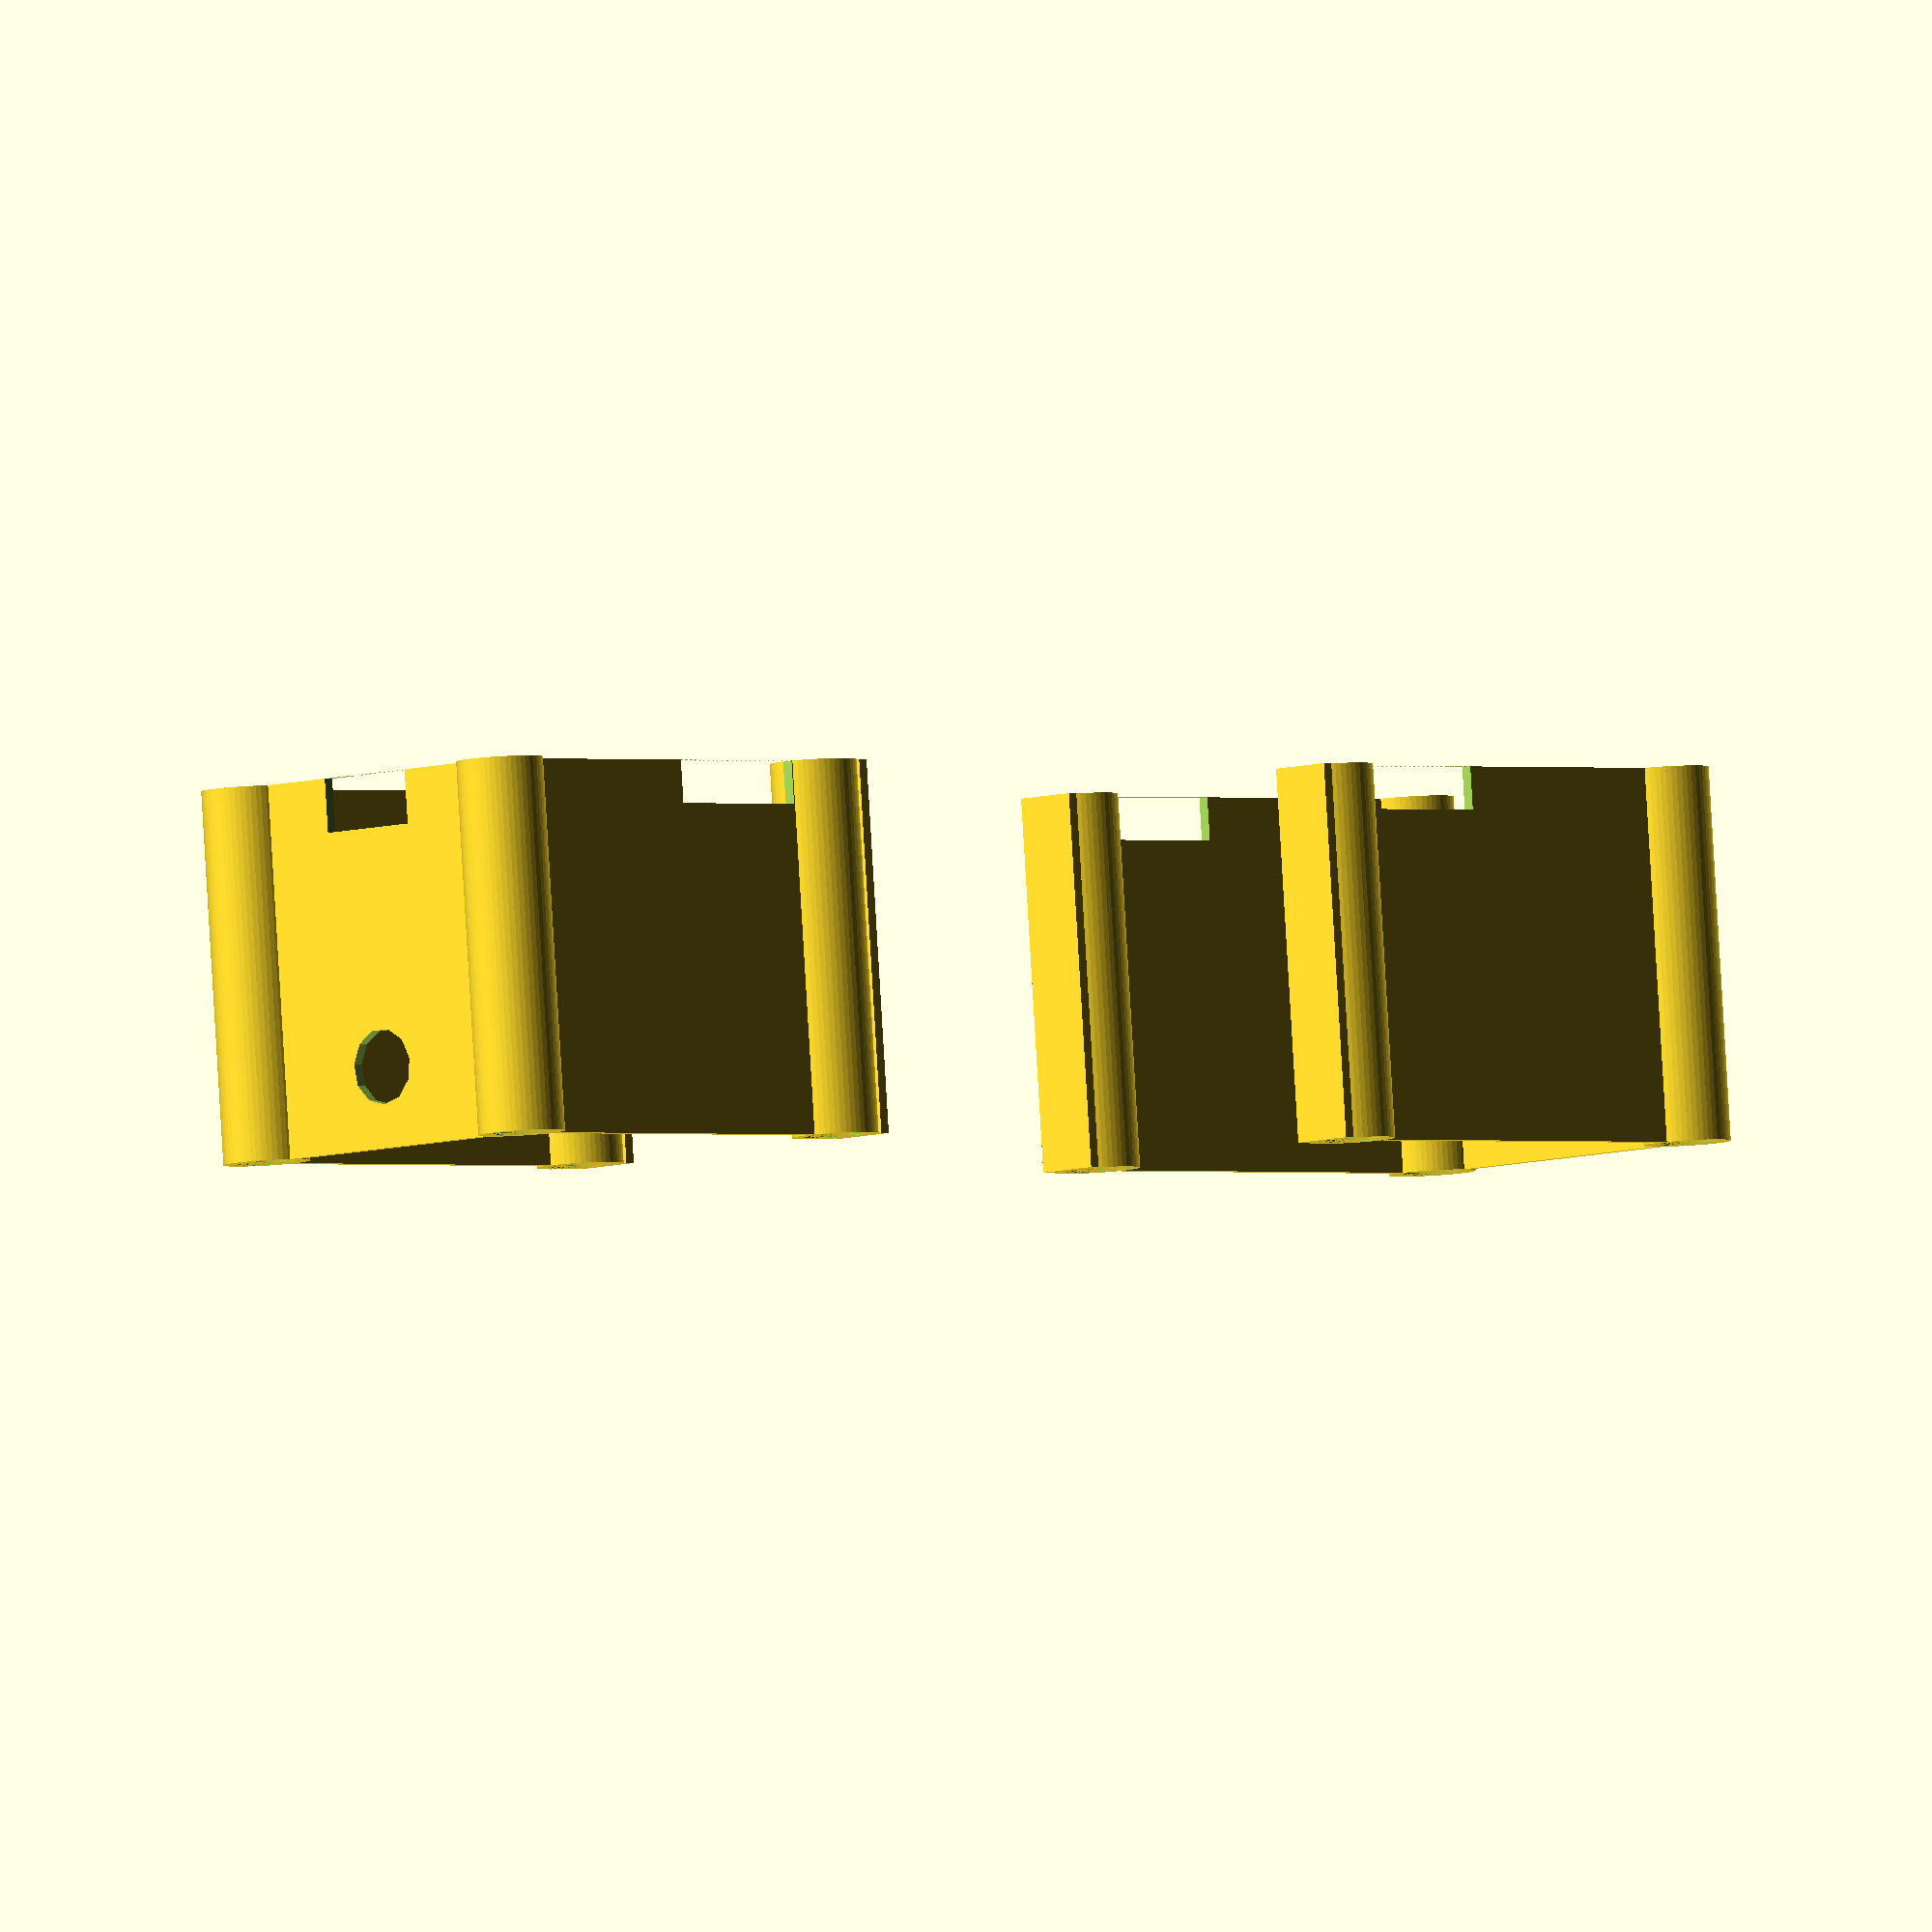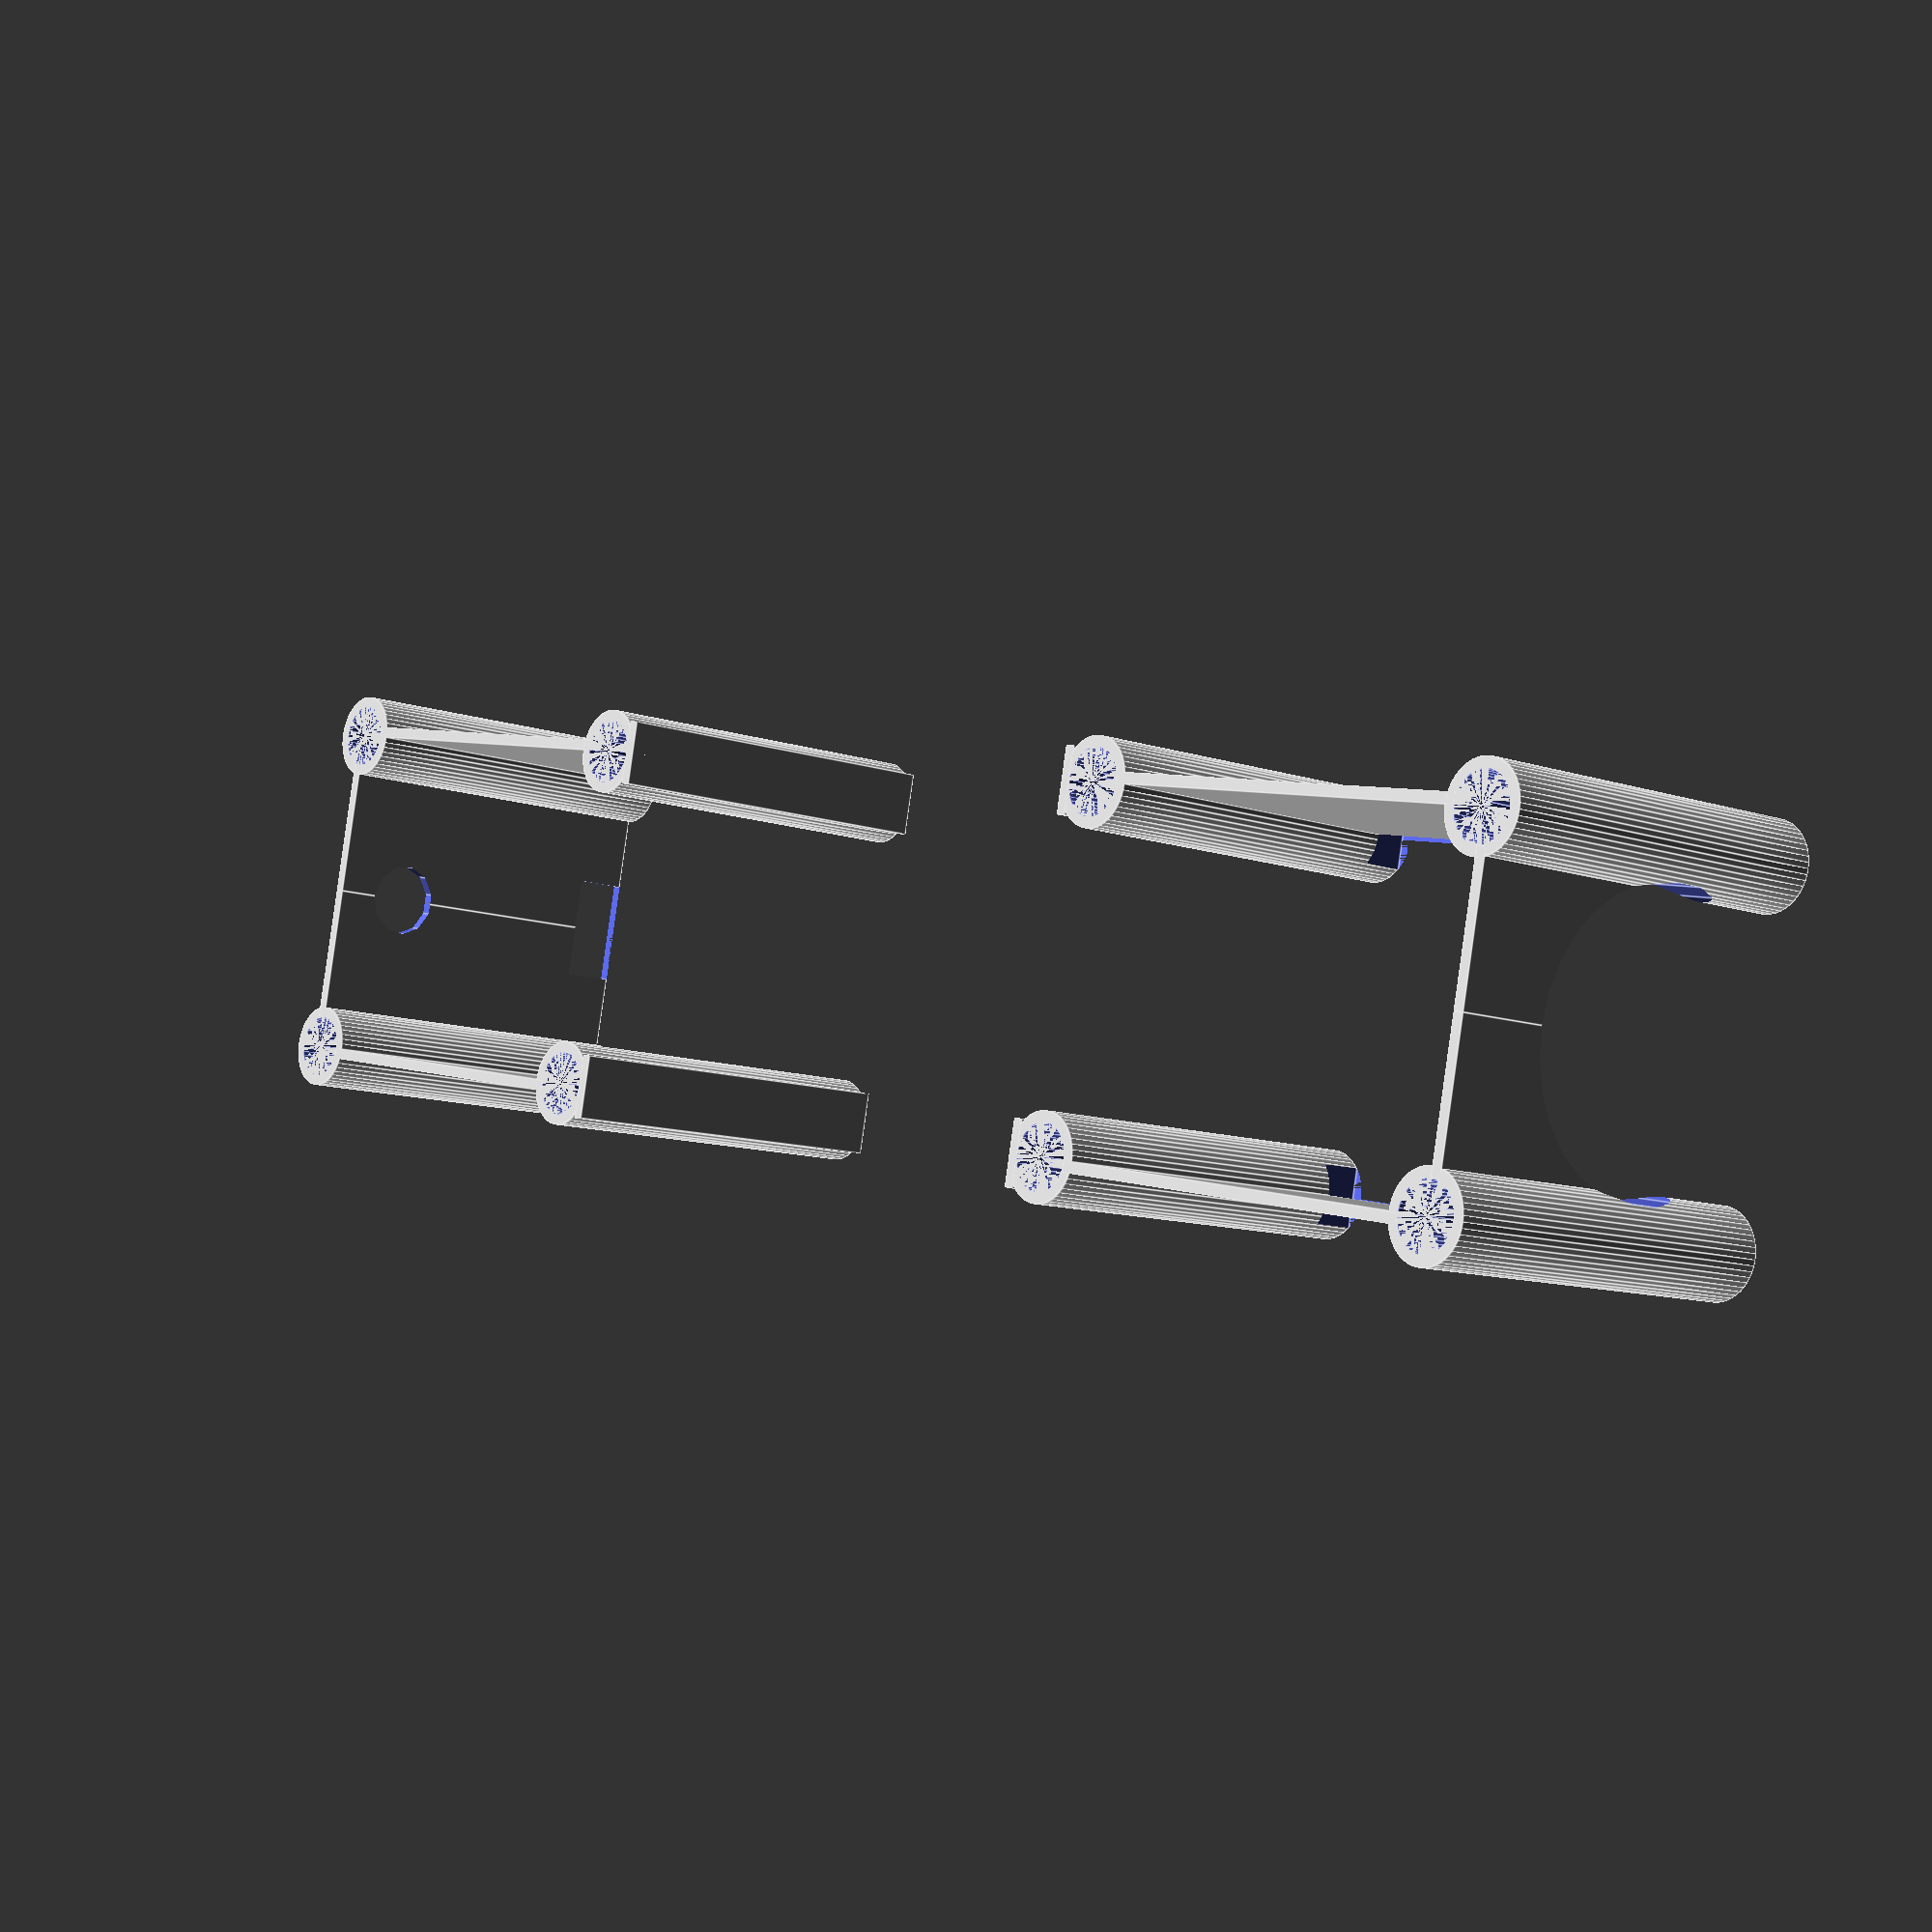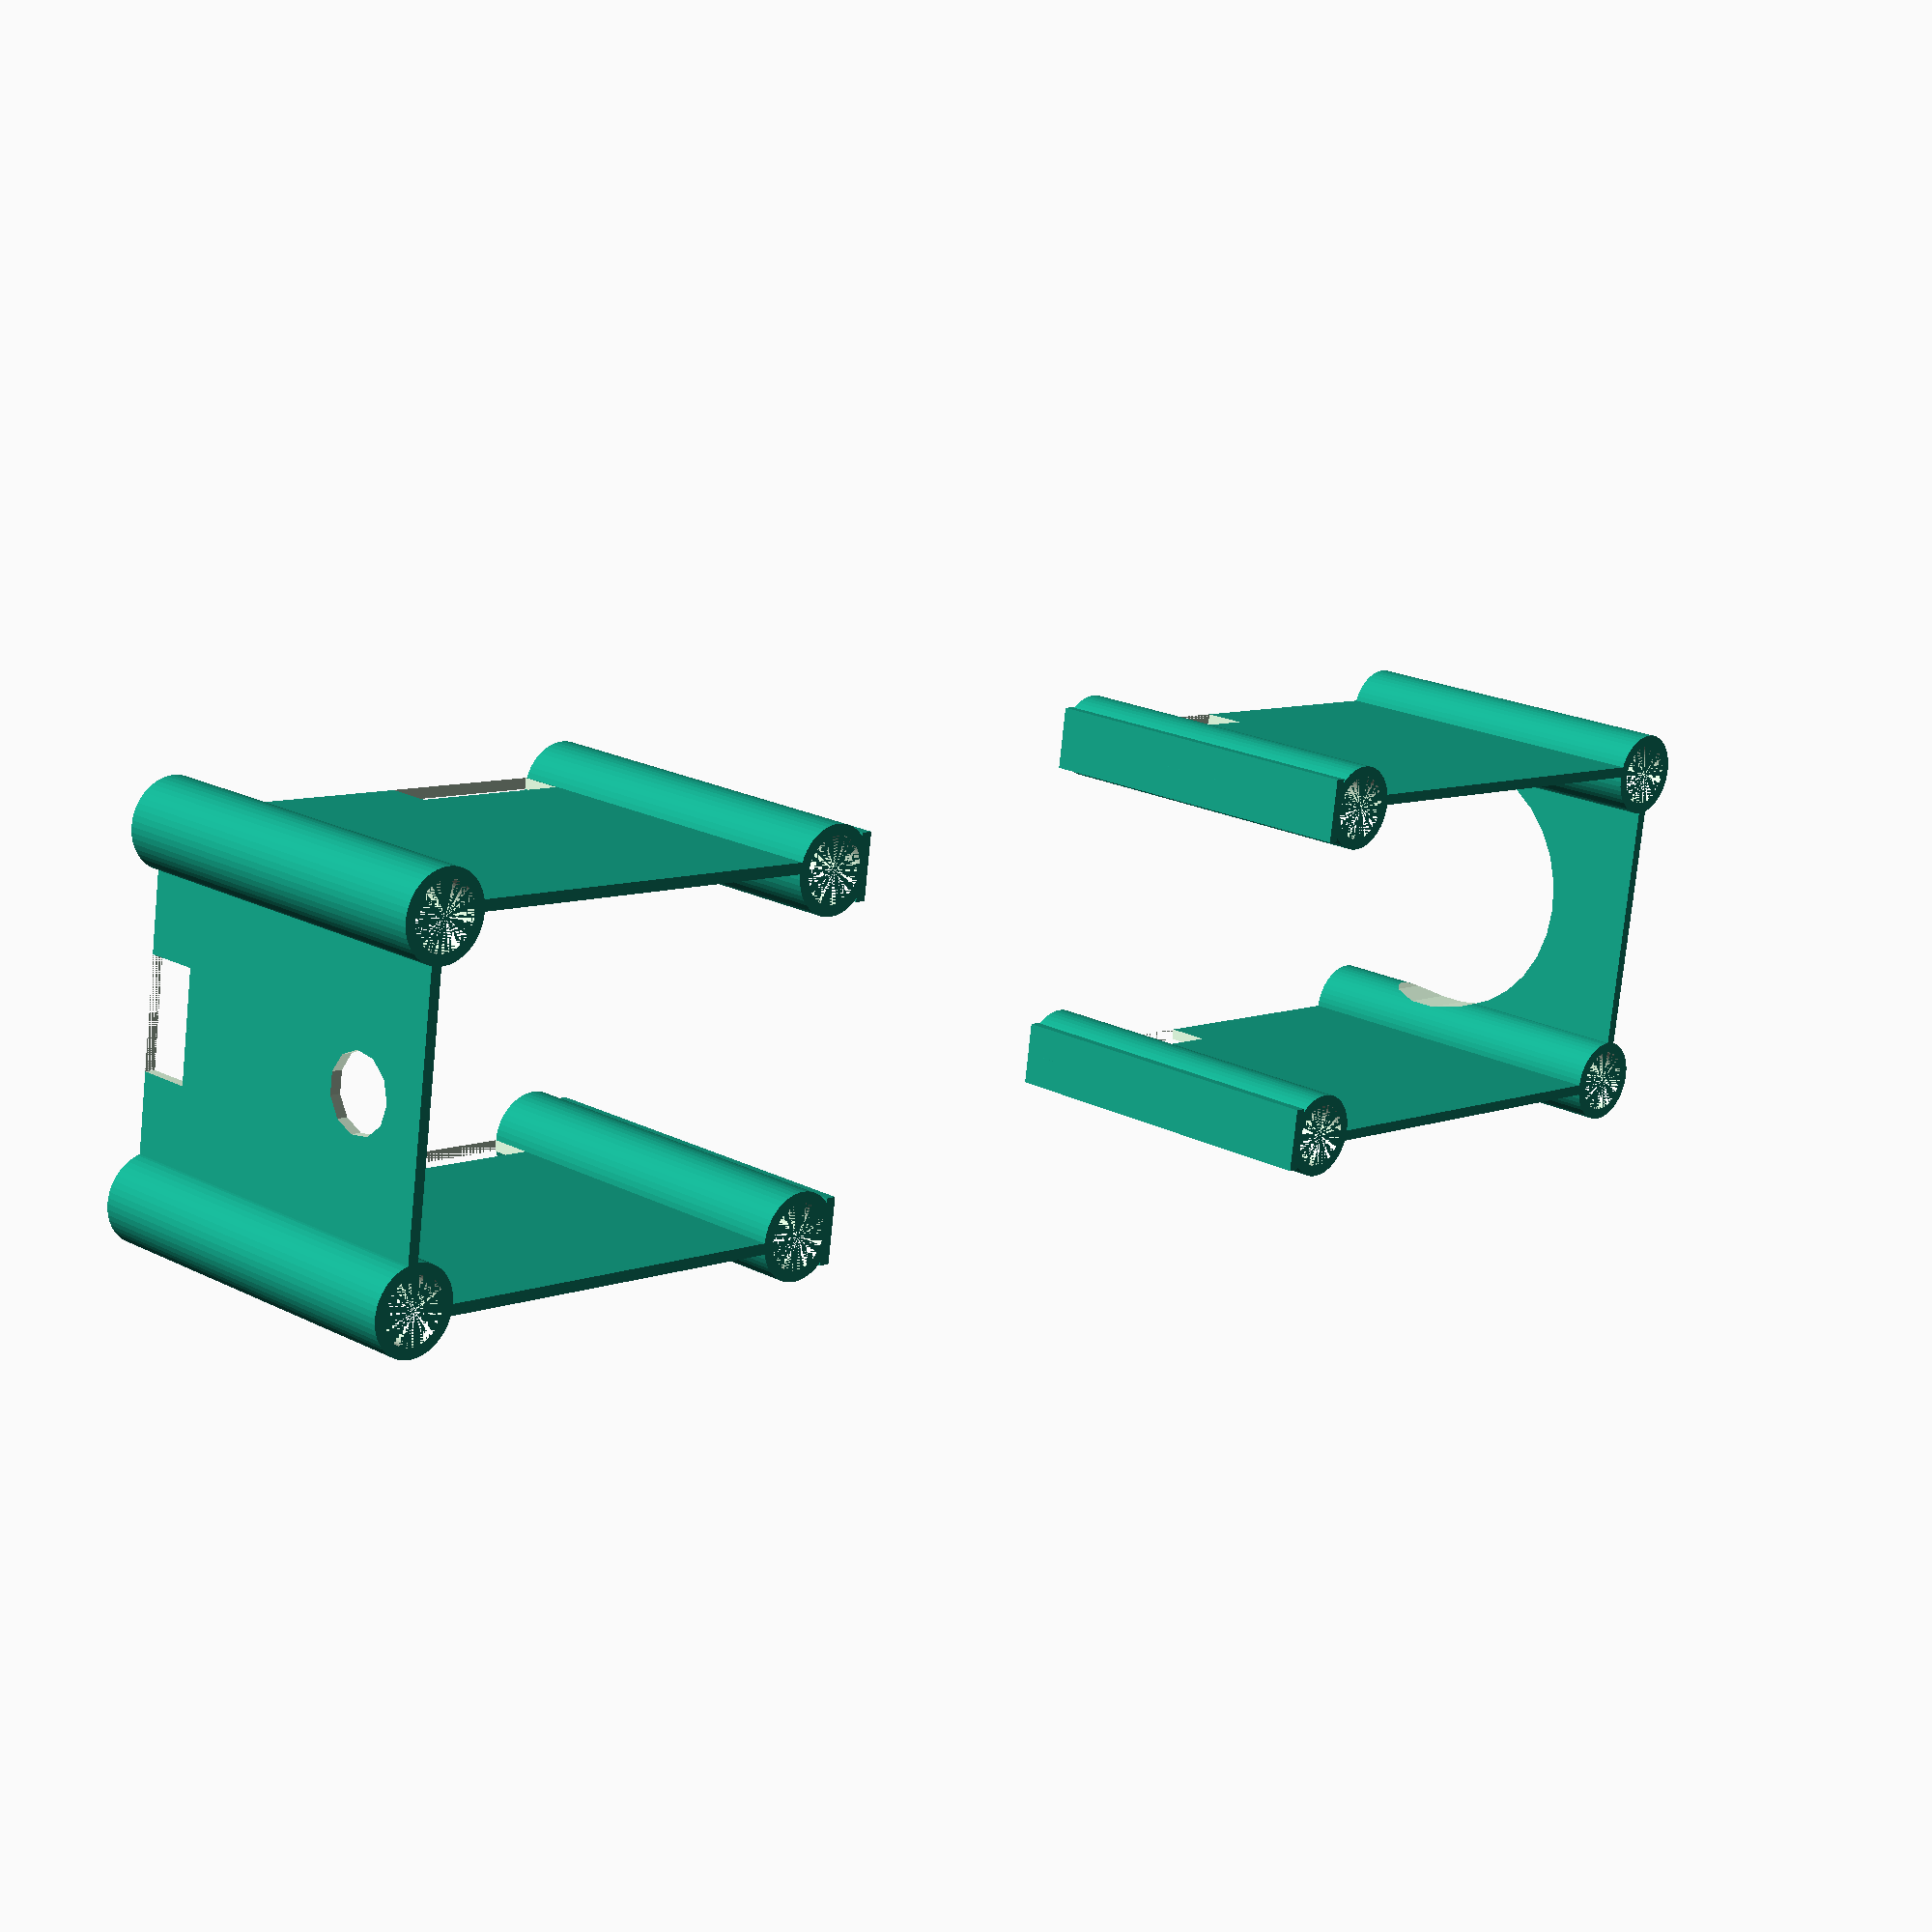
<openscad>
echo(version=version());

font1 = "Liberation Sans";
font2 = "Segoe UI Emoji";

module letter(font, letter_size, letter_height, text) {
  linear_extrude(height = letter_height) {
    text(text, size = letter_size, font = font, halign = "center", valign = "center", $fn = 16);
  }
}

width=1;
z_h=34.5;
//z_h=10;
y_l=32;
part1_L=45.5;
part2_L=70;
part3_L=42.5;
spacer_diam=6;
spacer_width=2;

module spacer() {
    difference() {
        cylinder(z_h, (spacer_diam + spacer_width)/2, (spacer_diam + spacer_width)/2, true, $fn=50);
        cylinder(z_h, spacer_diam/2, spacer_diam/2, true, $fn=50);
    }
}

module front() {
    difference() {
        union() {
            translate([+part3_L+part2_L,0,z_h/2]) spacer();
            translate([+part3_L+part2_L+part1_L,0,z_h/2]) spacer();            
            translate([+part3_L+part2_L+spacer_diam/2,0,0]) cube([part1_L-(spacer_diam), width, z_h]);
            
            translate([part1_L+part2_L+part3_L,-y_l/2,0]) cube([width, (y_l-spacer_diam)/2, z_h*2/3]);
            translate([part2_L+part3_L-spacer_diam/2-width,-spacer_diam/2,0]) cube([width, spacer_diam, z_h]);
        }
        translate([part2_L+part3_L+spacer_diam/2, -4,z_h-4]) cube([15, 10, 4]); // strap front
    }
}

module middle() {
    difference() {
        union() {      
            translate([part3_L+spacer_diam/2+width,-4.5,10]) {
                cube([width, 10, z_h-10]);
                translate([-1,0,0]) cube([2, width, z_h-10]);
                translate([-1,8,0]) cube([2, width, z_h-10]);
                translate([-1,9,0])  rotate([0,0,-45]) cube([width, 13, z_h-10]);
            }
            translate([part2_L+part3_L-spacer_diam+1,-4.5,10]) {
                cube([width, 10, z_h-10]);
                cube([2, width, z_h-10]);
                translate([0,8,0]) cube([2, width, z_h-10]);
                translate([1.5,8.3,0]) rotate([0,0,45]) cube([width, 13, z_h-10]);
            }
            translate([part3_L+12.3,12.8,10]) cube([part2_L-24.5, width, z_h-10]);
            translate([part3_L+5,-2,z_h-width]) cube([part2_L-10, 15, width]);
        }
        translate([part3_L+part2_L/3+4.5,12,12]) cube([14, width*2, 4]);
        translate([part3_L+part2_L/3+4.5,3,z_h-width]) cube([14, 4, width*2]);
        translate([part3_L+3.7,5,30]) rotate([0,0,45]) cube([14, 6, 10]);
        translate([part3_L+part2_L-12.65,14,30]) rotate([0,0,-45]) cube([14, 6, 10]);
    }
}

module back() {
    difference() {
        union() {
            translate([0,0,z_h/2]) spacer();
            translate([+part3_L,0,z_h/2]) spacer();
            translate([(spacer_diam)/2,0,0]) cube([part3_L-(spacer_diam), width, z_h]);
            
            translate([-width,-y_l/2,0]) cube([width, (y_l-spacer_diam)/2, z_h]);
            translate([part3_L+spacer_diam/2,-spacer_diam/2,0]) cube([width, spacer_diam, z_h]);
        }
        translate([part3_L-19,-5,z_h-4]) cube([15, 10, 4]); // strap back        
    }
}

module side() {
    front();
    //middle();
    back();
}

// FULL set with mirror
difference() {
    union() {
        side(); // left
        translate([0,-y_l,0]) mirror([0,1,0]) side(); // right
    }
    
    // center-back
    translate([0,-y_l/2,7.5]) rotate([0,90,0]) cylinder(z_h,3.5,3.5, true);
    translate([-10/2,-(y_l+10)/2,z_h-5]) cube([10,10,5]);
    
    // center front
    translate([part1_L+part2_L+part3_L,-y_l/2,22]) rotate([0,90,0]) cylinder(z_h,y_l/2-spacer_diam/2,y_l/2-spacer_diam/2,true);    
}

</openscad>
<views>
elev=93.6 azim=312.8 roll=3.4 proj=o view=wireframe
elev=190.7 azim=347.8 roll=311.0 proj=p view=edges
elev=340.7 azim=171.6 roll=133.9 proj=p view=solid
</views>
